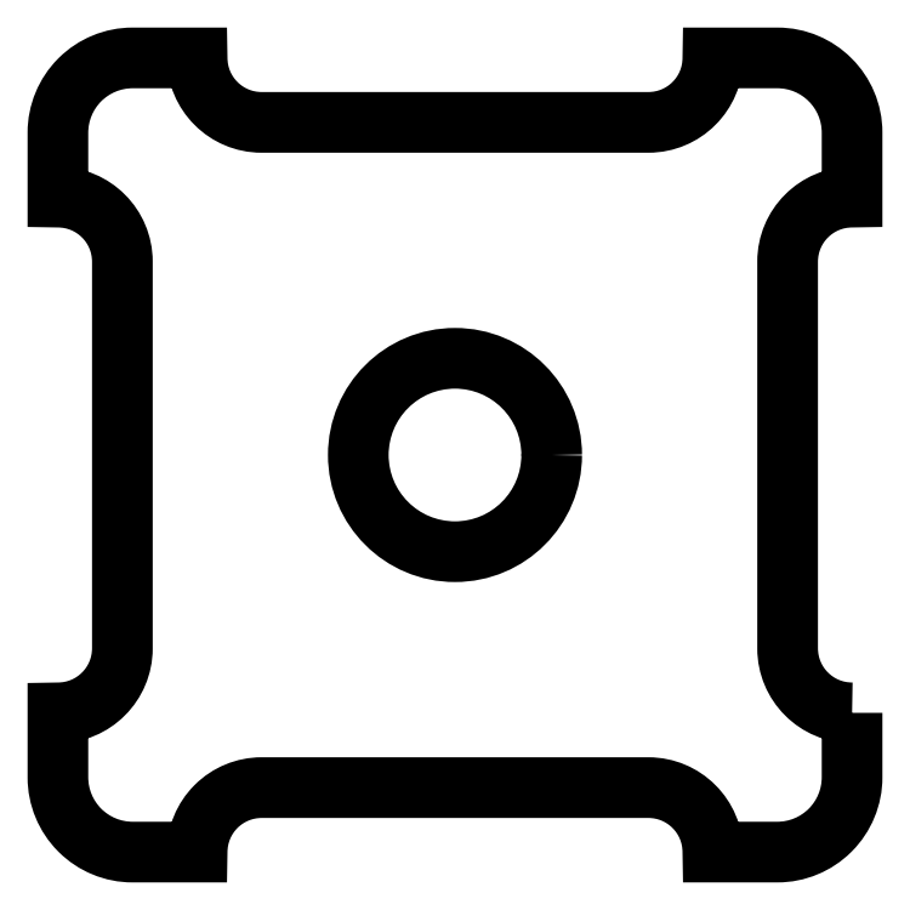
<metadata>
{"format":"dxf","ext":"dxf","renderer":"ezdxf+matplotlib","layout":"modelspace","background":"white","min_lineweight":24,"dpi":150}
</metadata>
<code>
0
SECTION
2
ENTITIES
0
CIRCLE
8
0
10
0
20
0
30
0
40
7.5
210
0
220
-0
230
1
0
LWPOLYLINE
8
0
90
24
70
1
43
0
10
30.8
20
-20
42
-0.4142
10
25.8
20
-15
10
25.8
20
15
42
-0.4142
10
30.8
20
20
10
30.8
20
25
42
0.4142
10
25
20
30.8
10
20
20
30.8
42
-0.4142
10
15
20
25.8
10
-15
20
25.8
42
-0.4142
10
-20
20
30.8
10
-25
20
30.8
42
0.4142
10
-30.8
20
25
10
-30.8
20
20
42
-0.4142
10
-25.8
20
15
10
-25.8
20
-15
42
-0.4142
10
-30.8
20
-20
10
-30.8
20
-25
42
0.4142
10
-25
20
-30.8
10
-20
20
-30.8
42
-0.4142
10
-15
20
-25.8
10
15
20
-25.8
42
-0.4142
10
20
20
-30.8
10
25
20
-30.8
42
0.4142
10
30.8
20
-25
0
ENDSEC
0
EOF

</code>
